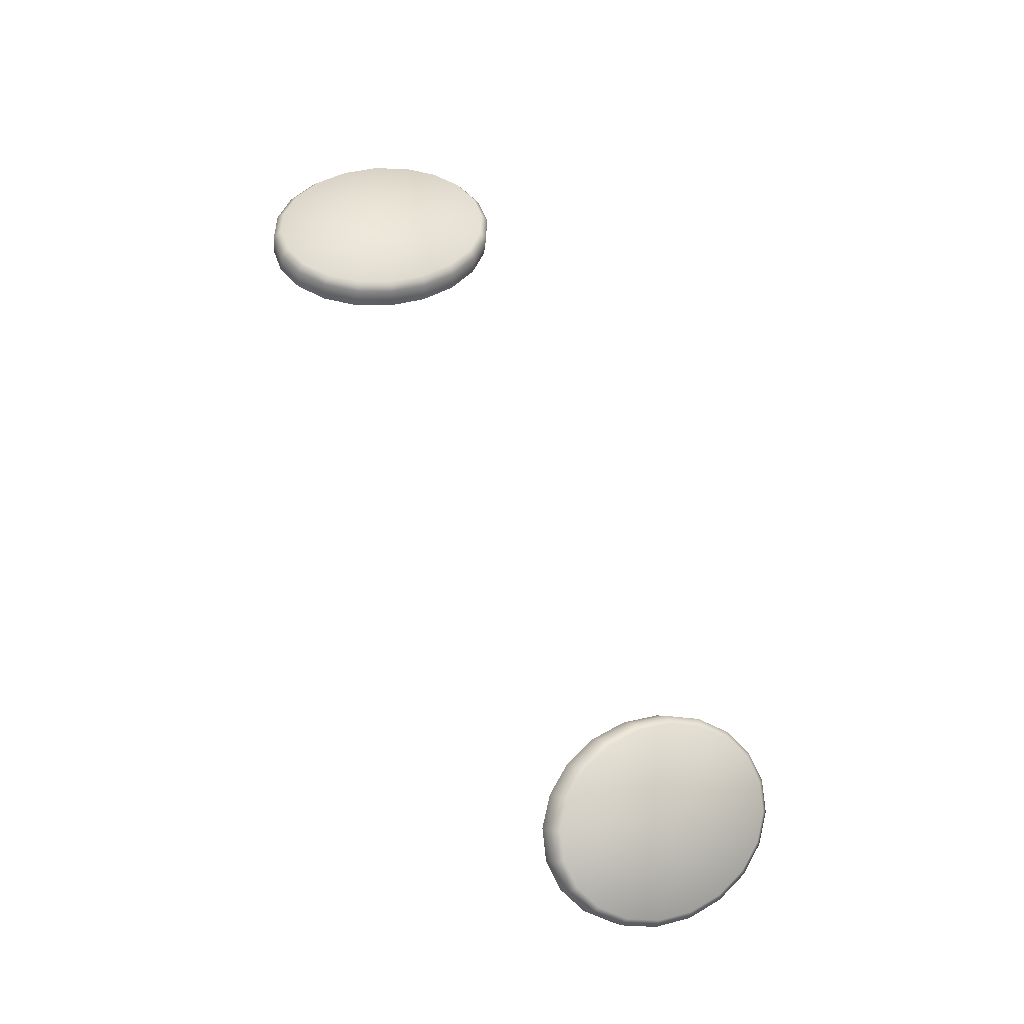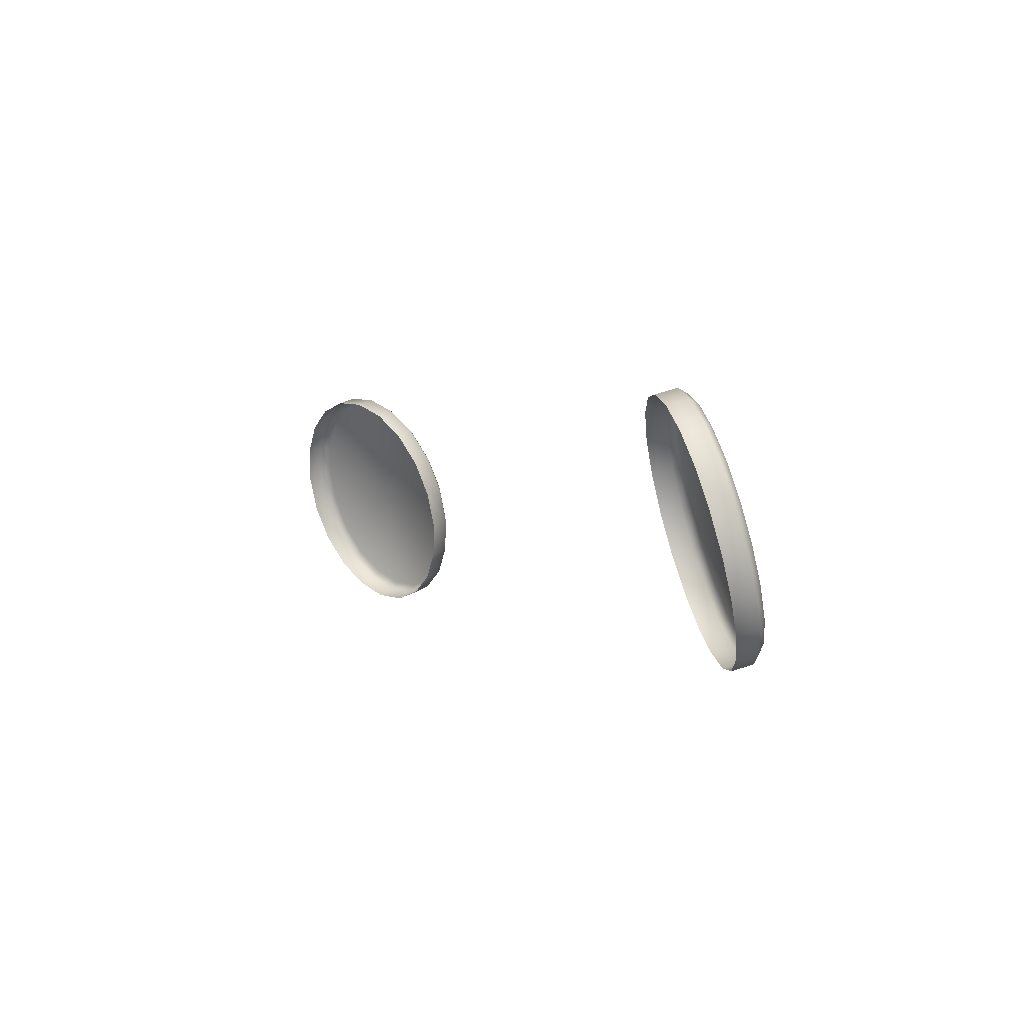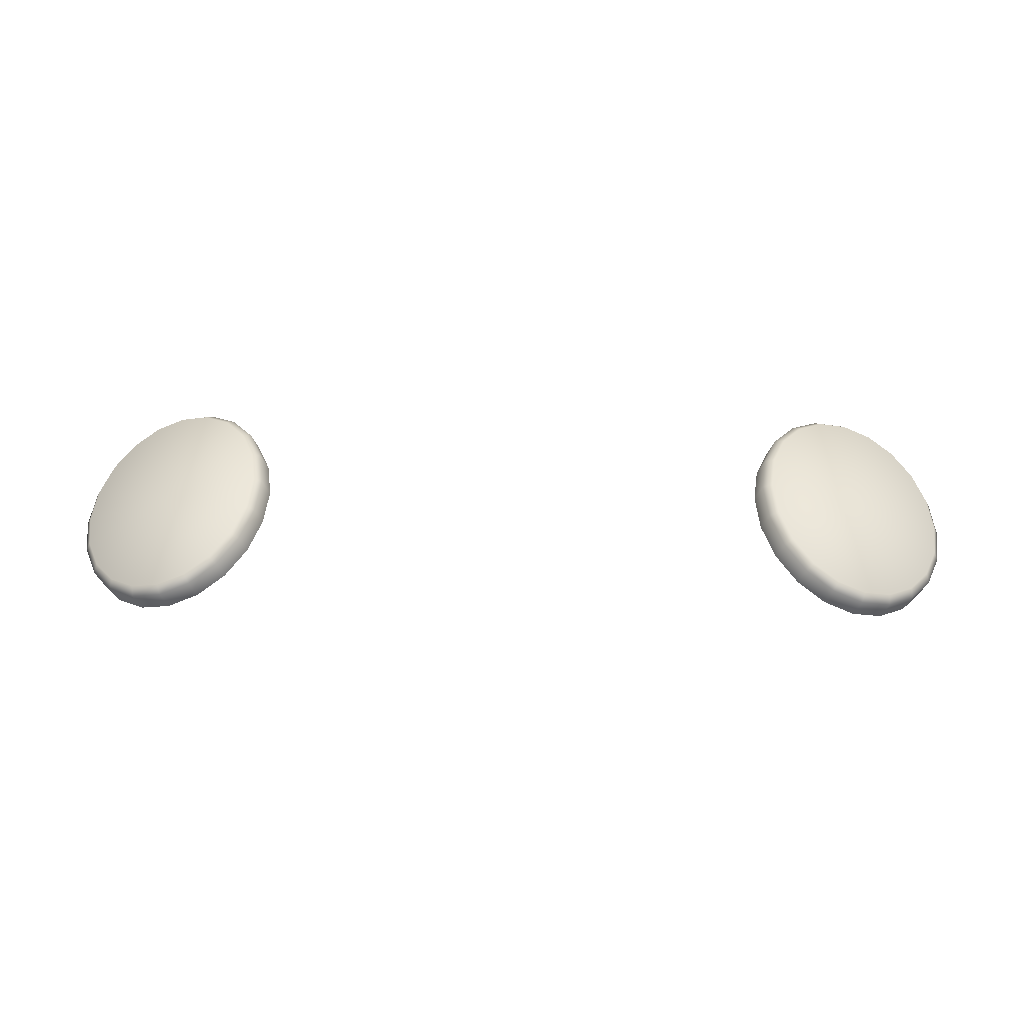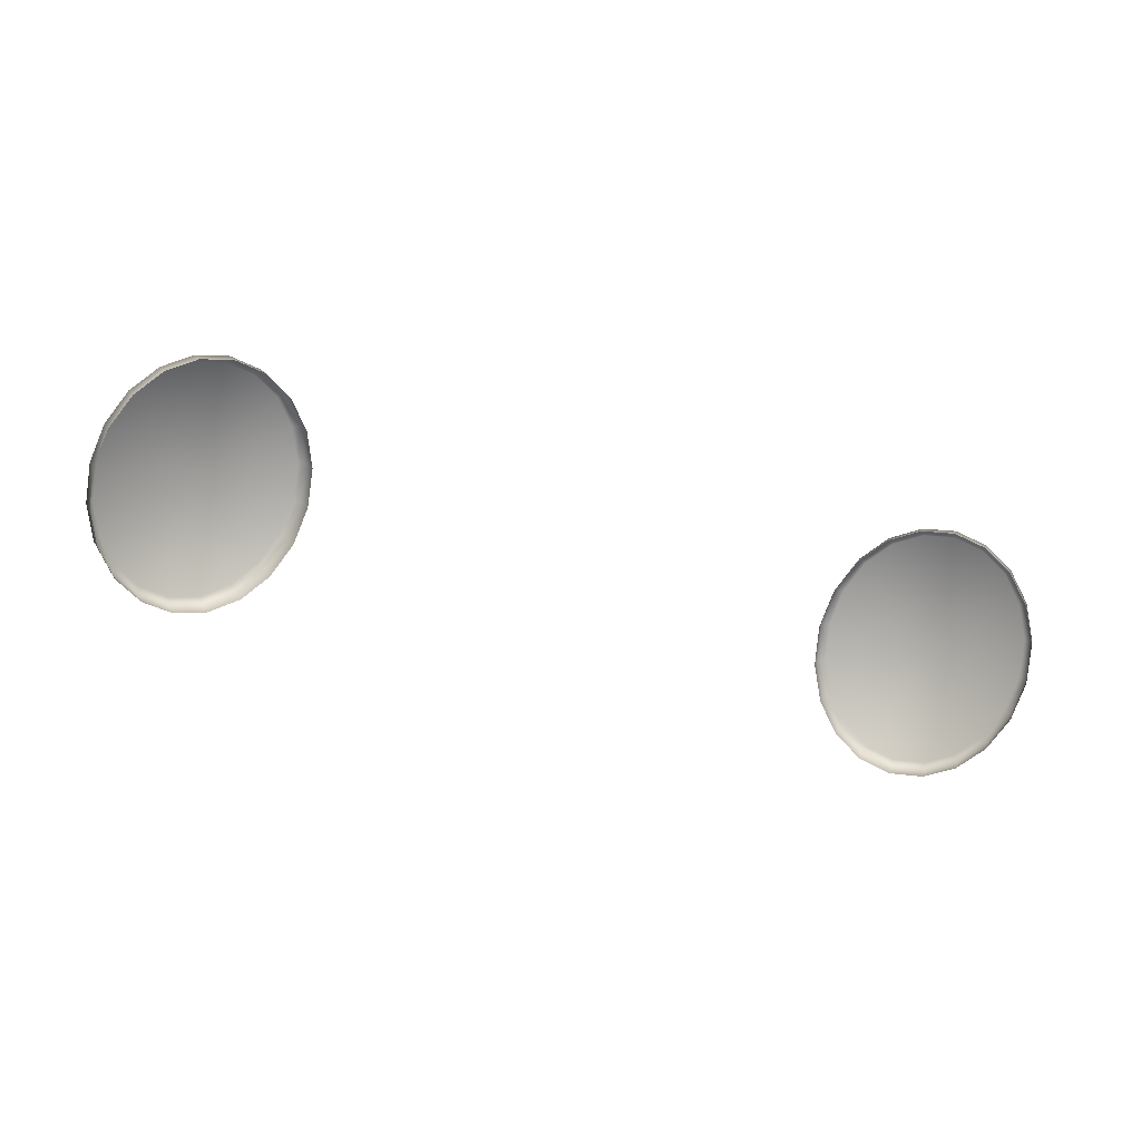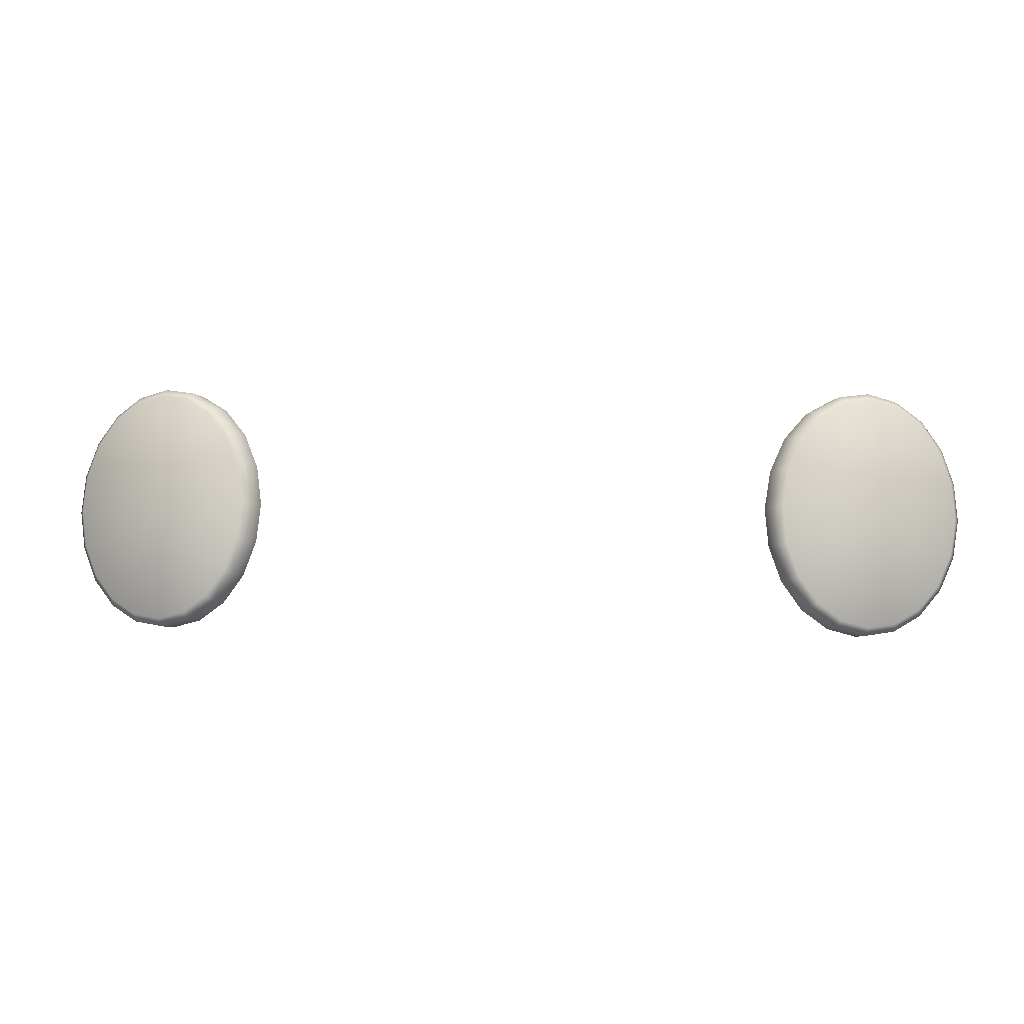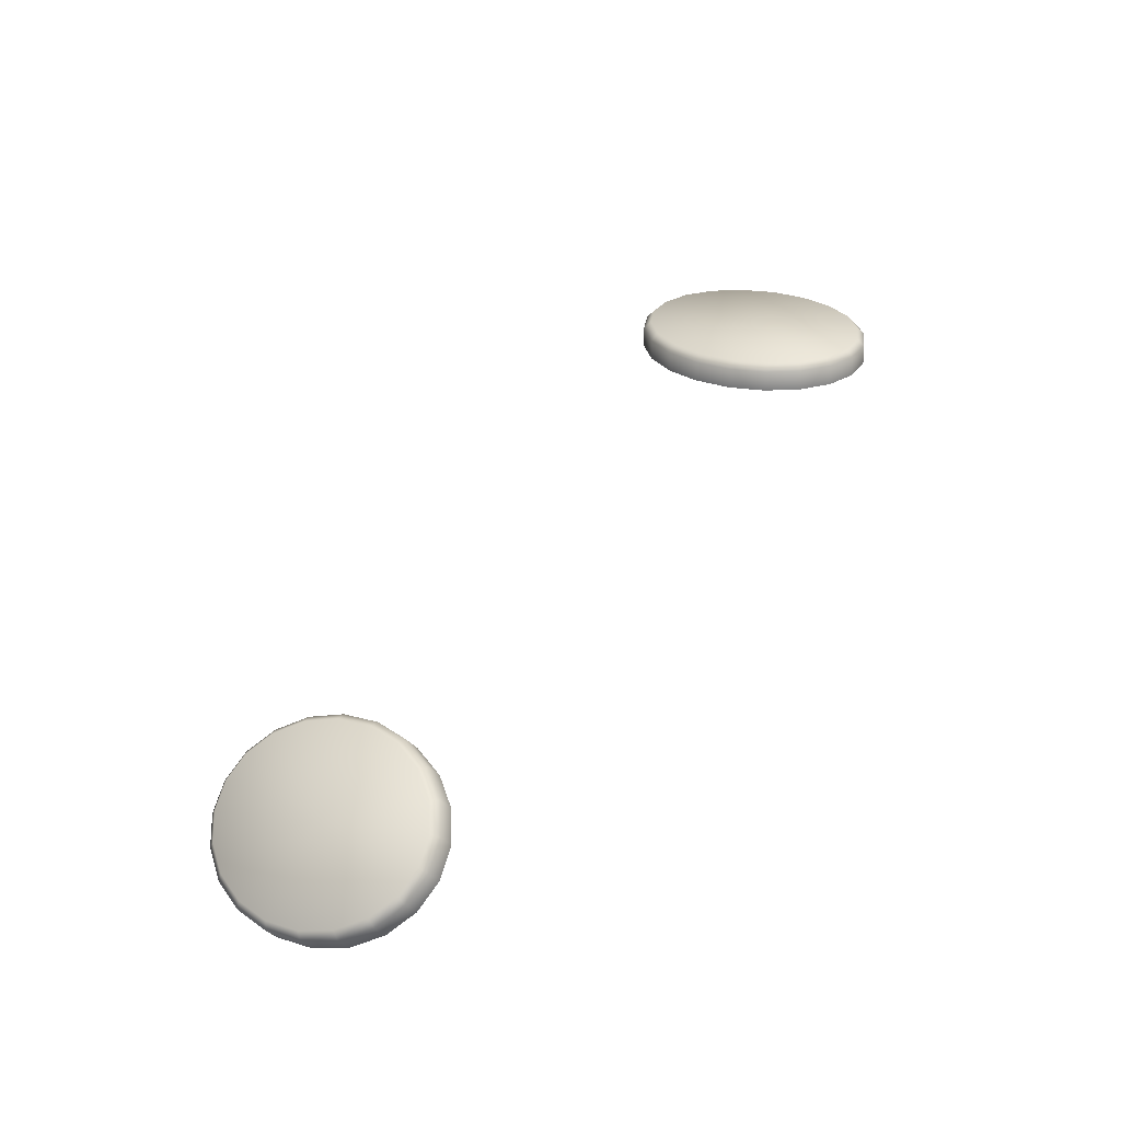
<metadata>
{"format":"obj","ext":"obj","renderer":"f3d","projection":"perspective","resolution":1024,"background":"white","views":[{"elev":73.0,"azim":65.8,"up":"+Z"},{"elev":2.8,"azim":-117.0,"up":"+Y"},{"elev":66.4,"azim":0.7,"up":"+Z"},{"elev":-60.8,"azim":-14.9,"up":"+Z"},{"elev":9.5,"azim":3.4,"up":"+Y"},{"elev":54.0,"azim":-54.9,"up":"+Z"}]}
</metadata>
<code>
o Chef_Werewolf_brown
v 0.2597 0.9451 0.3039
v 0.2636 0.9483 0.3146
v 0.256 0.9684 0.3112
v 0.2522 0.9652 0.3006
v 0.262 0.9236 0.3095
v 0.2439 0.9851 0.3106
v 0.24 0.9819 0.2999
v 0.2658 0.9268 0.3202
v 0.2587 0.9028 0.317
v 0.2284 0.9968 0.3127
v 0.2245 0.9936 0.302
v 0.2626 0.906 0.3276
v 0.2502 0.8847 0.3255
v 0.211 1.002 0.3173
v 0.2071 0.9991 0.3066
v 0.2541 0.8879 0.3361
v 0.2374 0.8711 0.3342
v 0.1934 1.001 0.324
v 0.1896 0.9979 0.3133
v 0.2412 0.8743 0.3448
v 0.2214 0.8633 0.3423
v 0.1774 0.9933 0.3321
v 0.1736 0.9901 0.3214
v 0.2252 0.8665 0.3529
v 0.2039 0.8621 0.349
v 0.1646 0.9797 0.3408
v 0.1607 0.9765 0.3301
v 0.2077 0.8653 0.3596
v 0.1865 0.8676 0.3536
v 0.1561 0.9616 0.3493
v 0.1522 0.9584 0.3386
v 0.1903 0.8708 0.3642
v 0.1709 0.8793 0.3557
v 0.1528 0.9408 0.3567
v 0.149 0.9376 0.3461
v 0.1748 0.8825 0.3663
v 0.1588 0.896 0.355
v 0.1551 0.9193 0.3624
v 0.1512 0.9161 0.3517
v 0.1626 0.8992 0.3657
v 0.1694 0.9783 0.3442
v 0.1614 0.9612 0.3523
v 0.1583 0.9415 0.3593
v 0.1605 0.9211 0.3647
v 0.2107 0.935 0.3424
v 0.1815 0.991 0.3361
v 0.1676 0.9021 0.3678
v 0.179 0.8865 0.3684
v 0.1962 0.9982 0.3286
v 0.1933 0.8757 0.3664
v 0.2123 0.9993 0.3225
v 0.2092 0.8707 0.3622
v 0.2282 0.9943 0.3183
v 0.2252 0.8718 0.3561
v 0.2425 0.9835 0.3164
v 0.24 0.8789 0.3486
v 0.2539 0.9679 0.317
v 0.252 0.8917 0.3405
v 0.261 0.9489 0.3201
v 0.26 0.9087 0.3325
v 0.2631 0.9285 0.3254
v -0.2597 0.9451 0.3039
v -0.2522 0.9652 0.3006
v -0.256 0.9684 0.3112
v -0.2636 0.9483 0.3146
v -0.262 0.9236 0.3095
v -0.2439 0.9851 0.3106
v -0.24 0.9819 0.2999
v -0.2658 0.9268 0.3202
v -0.2587 0.9028 0.317
v -0.2284 0.9968 0.3127
v -0.2245 0.9936 0.302
v -0.2626 0.906 0.3276
v -0.2502 0.8847 0.3255
v -0.211 1.002 0.3173
v -0.2071 0.9991 0.3066
v -0.2541 0.8879 0.3361
v -0.2374 0.8711 0.3342
v -0.1934 1.001 0.324
v -0.1896 0.9979 0.3133
v -0.2412 0.8743 0.3448
v -0.2214 0.8633 0.3423
v -0.1774 0.9933 0.3321
v -0.1736 0.9901 0.3214
v -0.2252 0.8665 0.3529
v -0.2039 0.8621 0.349
v -0.1646 0.9797 0.3408
v -0.1607 0.9765 0.3301
v -0.2077 0.8653 0.3596
v -0.1865 0.8676 0.3536
v -0.1561 0.9616 0.3493
v -0.1522 0.9584 0.3386
v -0.1903 0.8708 0.3642
v -0.1709 0.8793 0.3557
v -0.1528 0.9408 0.3567
v -0.149 0.9376 0.3461
v -0.1748 0.8825 0.3663
v -0.1588 0.896 0.355
v -0.1551 0.9193 0.3624
v -0.1512 0.9161 0.3517
v -0.1626 0.8992 0.3657
v -0.1694 0.9783 0.3442
v -0.1614 0.9612 0.3523
v -0.1583 0.9415 0.3593
v -0.1605 0.9211 0.3647
v -0.2107 0.935 0.3424
v -0.1815 0.991 0.3361
v -0.1676 0.9021 0.3678
v -0.179 0.8865 0.3684
v -0.1962 0.9982 0.3286
v -0.1933 0.8757 0.3664
v -0.2123 0.9993 0.3225
v -0.2092 0.8707 0.3622
v -0.2282 0.9943 0.3183
v -0.2252 0.8718 0.3561
v -0.2425 0.9835 0.3164
v -0.24 0.8789 0.3486
v -0.2539 0.9679 0.317
v -0.252 0.8917 0.3405
v -0.261 0.9489 0.3201
v -0.26 0.9087 0.3325
v -0.2631 0.9285 0.3254
f 3 2 1
f 4 3 1
f 1 2 5
f 6 3 4
f 7 6 4
f 2 8 5
f 5 8 9
f 10 6 7
f 11 10 7
f 8 12 9
f 9 12 13
f 14 10 11
f 15 14 11
f 12 16 13
f 13 16 17
f 18 14 15
f 19 18 15
f 16 20 17
f 17 20 21
f 22 18 19
f 23 22 19
f 20 24 21
f 21 24 25
f 26 22 23
f 27 26 23
f 24 28 25
f 25 28 29
f 30 26 27
f 31 30 27
f 28 32 29
f 29 32 33
f 34 30 31
f 35 34 31
f 32 36 33
f 33 36 37
f 38 34 35
f 39 38 35
f 37 40 39
f 36 40 37
f 40 38 39
f 26 30 41
f 30 34 42
f 30 42 41
f 34 38 43
f 34 43 42
f 38 40 44
f 38 44 43
f 43 45 42
f 42 45 41
f 44 45 43
f 41 45 46
f 26 41 46
f 47 45 44
f 40 47 44
f 40 36 47
f 22 26 46
f 36 48 47
f 48 45 47
f 36 32 48
f 22 46 49
f 46 45 49
f 18 22 49
f 32 50 48
f 50 45 48
f 32 28 50
f 18 49 51
f 49 45 51
f 14 18 51
f 28 52 50
f 52 45 50
f 28 24 52
f 14 51 53
f 51 45 53
f 54 45 52
f 24 54 52
f 53 45 55
f 10 14 53
f 10 53 55
f 24 20 54
f 6 10 55
f 20 56 54
f 56 45 54
f 20 16 56
f 6 55 57
f 55 45 57
f 3 6 57
f 16 58 56
f 58 45 56
f 16 12 58
f 3 57 59
f 57 45 59
f 2 3 59
f 12 60 58
f 60 45 58
f 12 8 60
f 59 61 2
f 59 45 61
f 61 45 60
f 61 8 2
f 8 61 60
f 64 63 62
f 65 64 62
f 65 62 66
f 64 67 63
f 67 68 63
f 69 65 66
f 69 66 70
f 67 71 68
f 71 72 68
f 73 69 70
f 73 70 74
f 71 75 72
f 75 76 72
f 77 73 74
f 77 74 78
f 75 79 76
f 79 80 76
f 81 77 78
f 81 78 82
f 79 83 80
f 83 84 80
f 85 81 82
f 85 82 86
f 83 87 84
f 87 88 84
f 89 85 86
f 89 86 90
f 87 91 88
f 91 92 88
f 93 89 90
f 93 90 94
f 91 95 92
f 95 96 92
f 97 93 94
f 97 94 98
f 95 99 96
f 99 100 96
f 101 98 100
f 101 97 98
f 99 101 100
f 91 87 102
f 95 91 103
f 103 91 102
f 99 95 104
f 104 95 103
f 101 99 105
f 105 99 104
f 106 104 103
f 106 103 102
f 106 105 104
f 106 102 107
f 102 87 107
f 106 108 105
f 108 101 105
f 97 101 108
f 87 83 107
f 109 97 108
f 106 109 108
f 93 97 109
f 107 83 110
f 106 107 110
f 83 79 110
f 111 93 109
f 106 111 109
f 89 93 111
f 110 79 112
f 106 110 112
f 79 75 112
f 113 89 111
f 106 113 111
f 85 89 113
f 112 75 114
f 106 112 114
f 106 115 113
f 115 85 113
f 106 114 116
f 75 71 114
f 114 71 116
f 81 85 115
f 71 67 116
f 117 81 115
f 106 117 115
f 77 81 117
f 116 67 118
f 106 116 118
f 67 64 118
f 119 77 117
f 106 119 117
f 73 77 119
f 118 64 120
f 106 118 120
f 64 65 120
f 121 73 119
f 106 121 119
f 69 73 121
f 122 120 65
f 106 120 122
f 106 122 121
f 69 122 65
f 122 69 121

</code>
